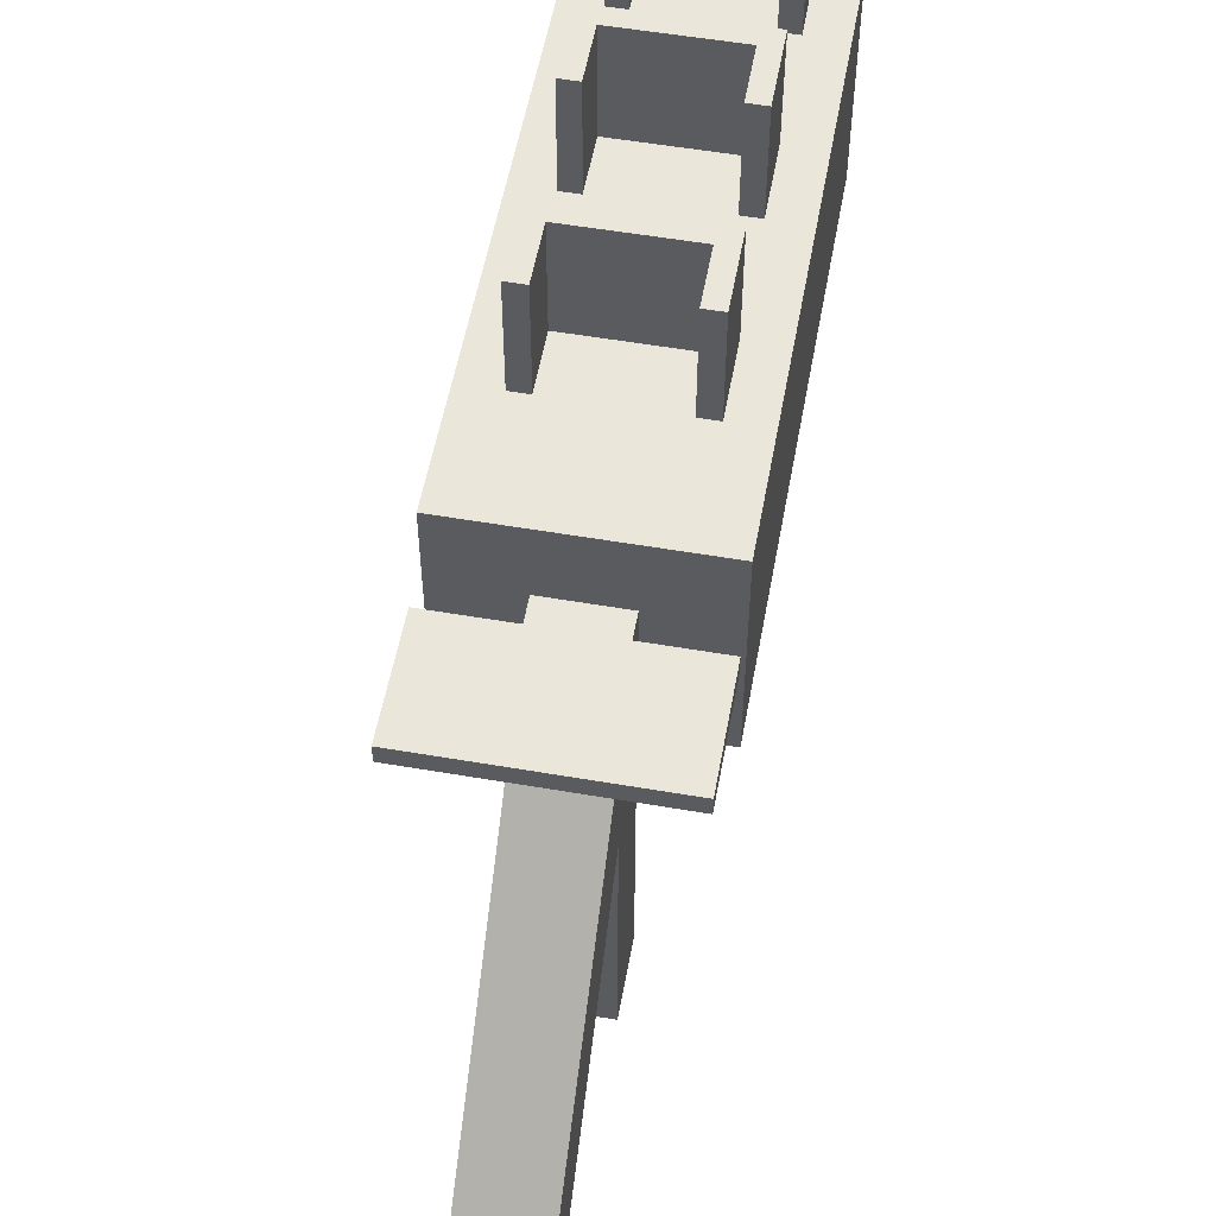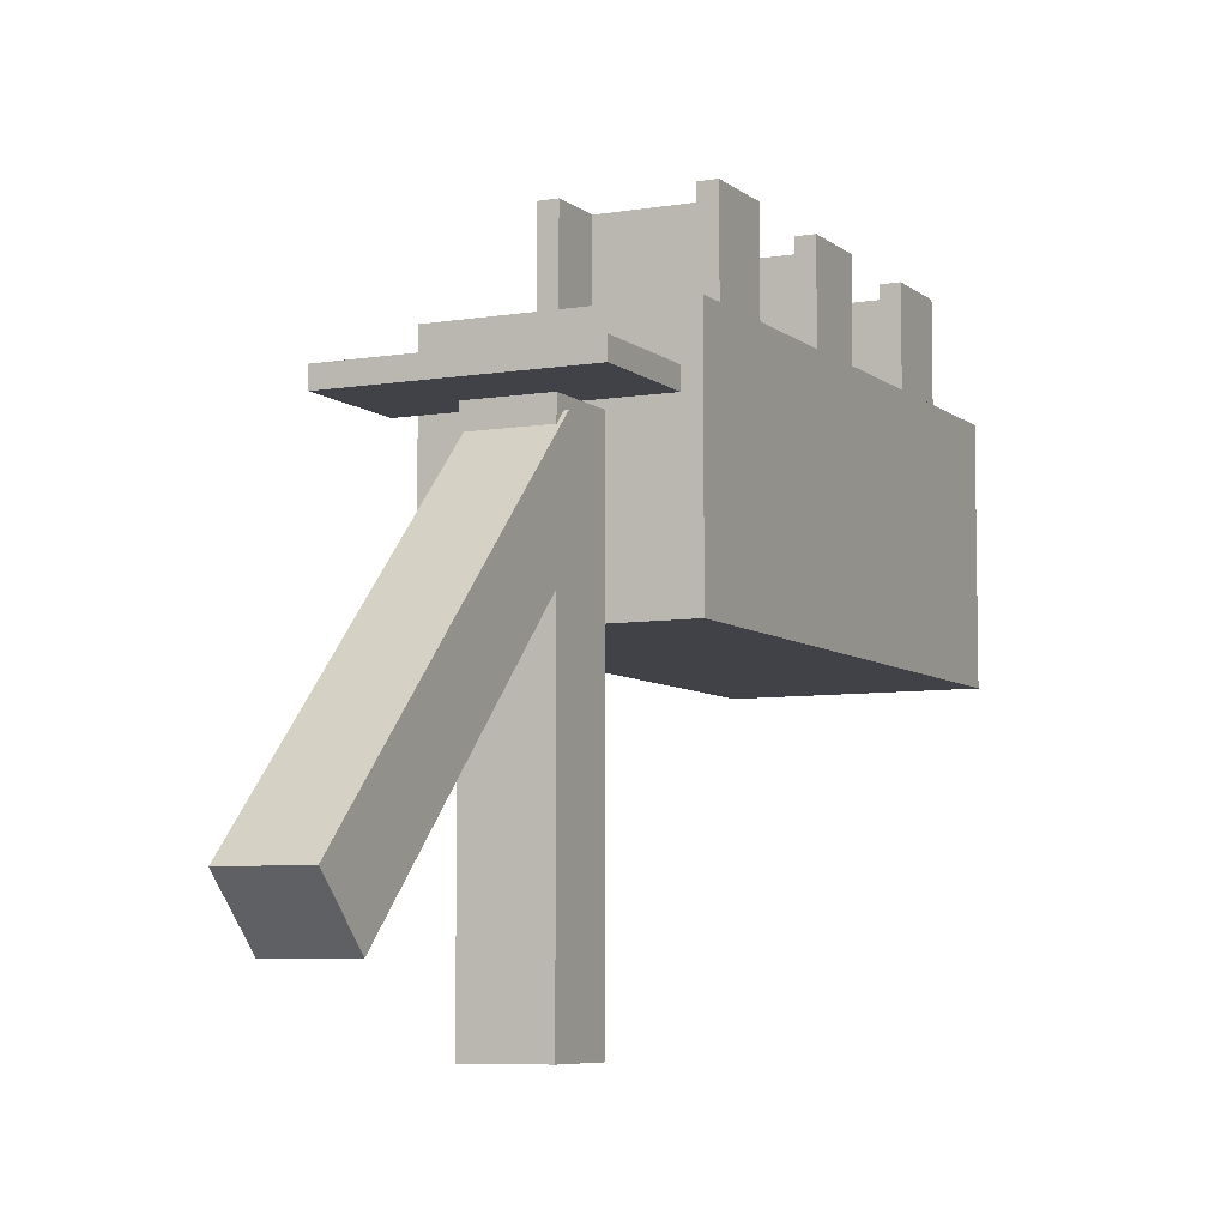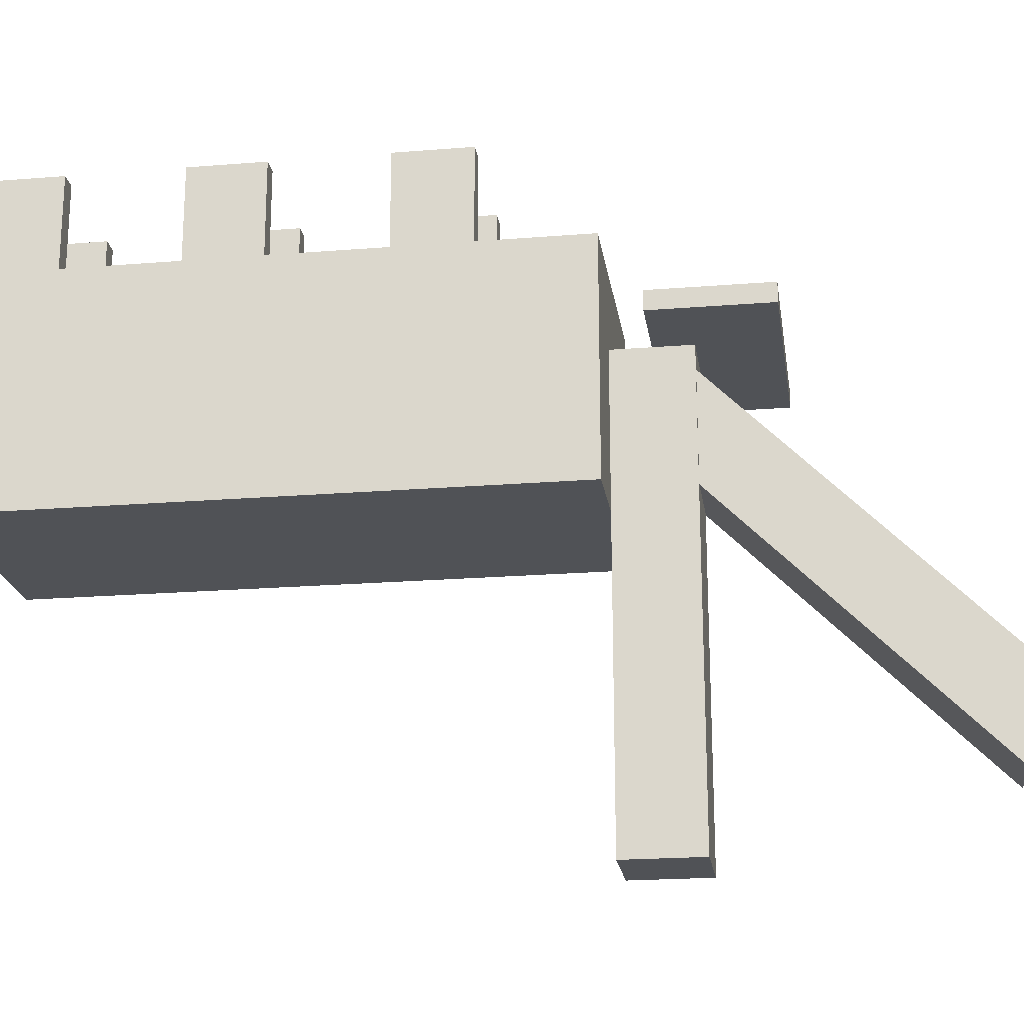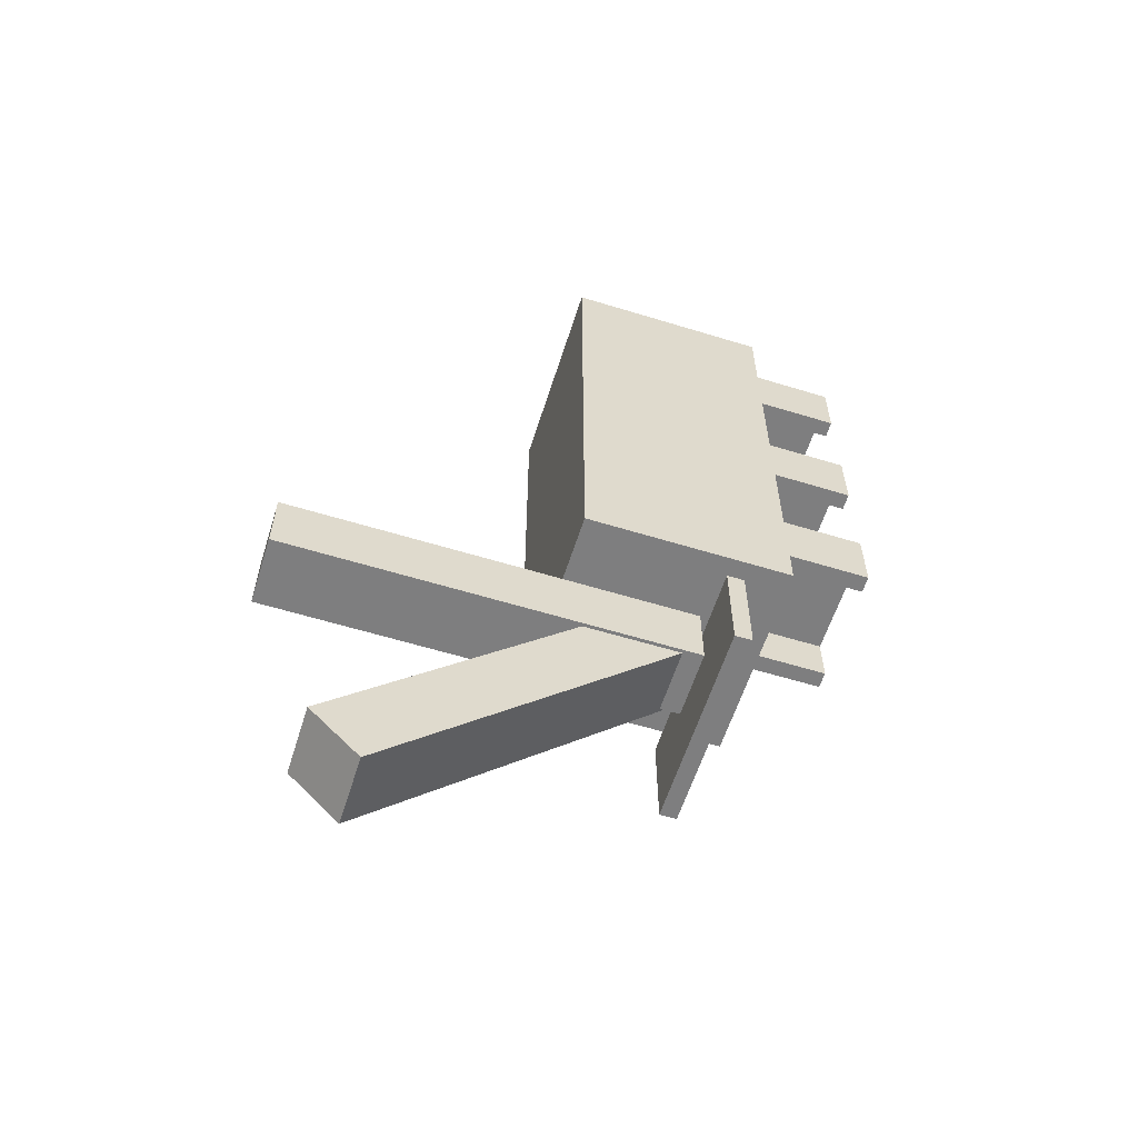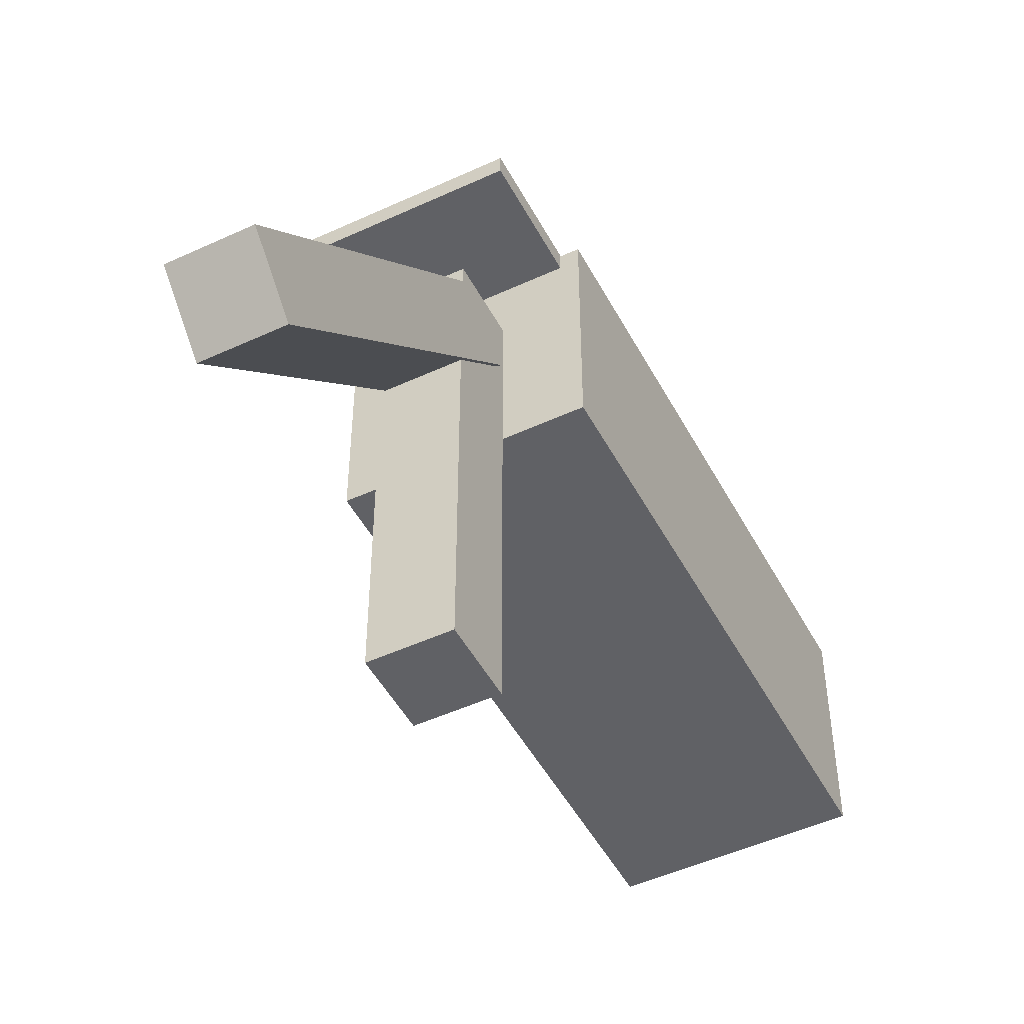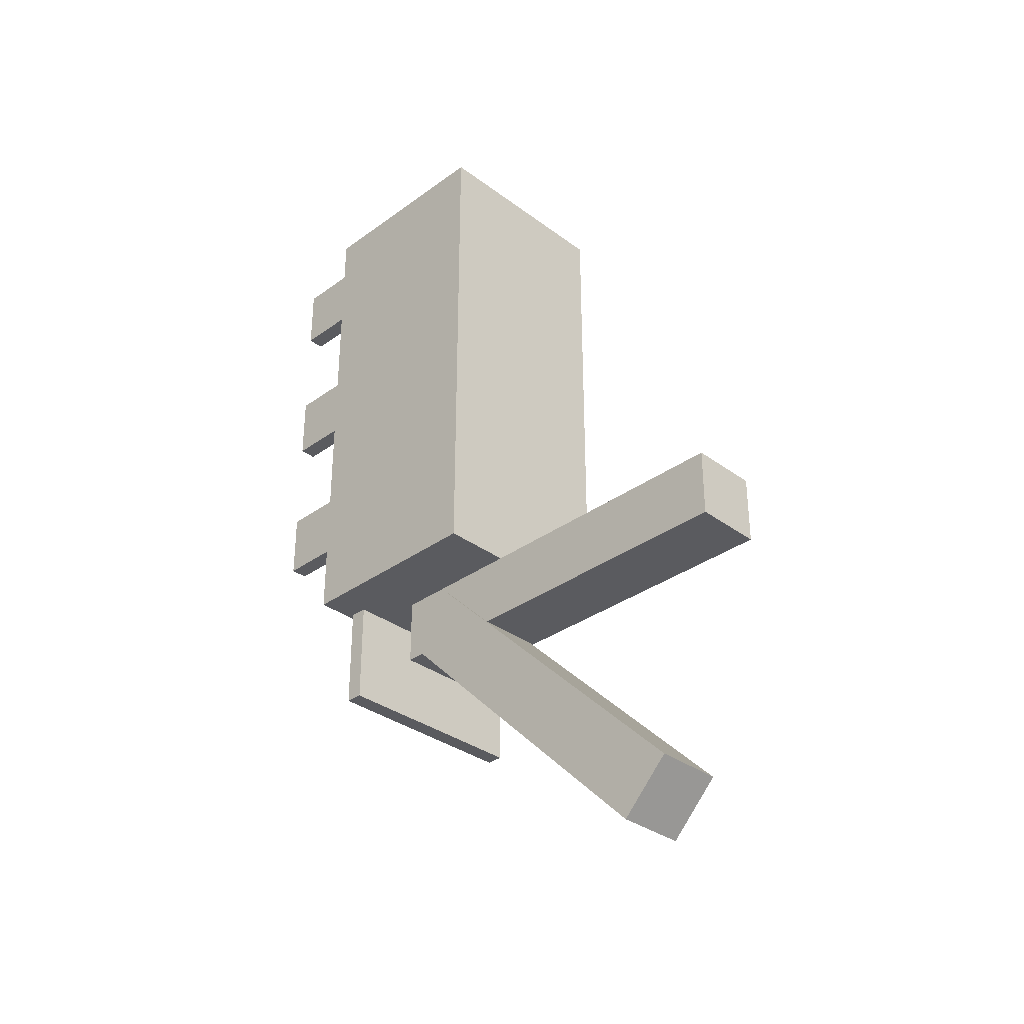
<metadata>
{"format":"obj","ext":"obj","renderer":"f3d","projection":"perspective","resolution":1024,"background":"white","views":[{"elev":54.7,"azim":10.3,"up":"+Z"},{"elev":-6.8,"azim":25.9,"up":"+Z"},{"elev":-20.9,"azim":-81.7,"up":"+Z"},{"elev":-59.4,"azim":-107.5,"up":"+Y"},{"elev":-48.9,"azim":27.2,"up":"+Z"},{"elev":-33.4,"azim":134.7,"up":"+Y"}]}
</metadata>
<code>
o cube
v 0.1875 1.938 0.1875
v 0.1875 1.938 -0.1875
v 0.1875 1 0.1875
v 0.1875 1 -0.1875
v -0.1875 1.938 -0.1875
v -0.1875 1.938 0.1875
v -0.1875 1 -0.1875
v -0.1875 1 0.1875
f 4 7 5 2
f 3 4 2 1
f 8 3 1 6
f 7 8 6 5
f 6 1 2 5
f 7 4 3 8
o cube
v -0.09375 1.312 0.375
v -0.09375 1.312 0.1875
v -0.09375 1.188 0.375
v -0.09375 1.188 0.1875
v -0.125 1.312 0.1875
v -0.125 1.312 0.375
v -0.125 1.188 0.1875
v -0.125 1.188 0.375
f 12 15 13 10
f 11 12 10 9
f 16 11 9 14
f 15 16 14 13
f 14 9 10 13
f 15 12 11 16
o cube
v 0.125 1.312 0.375
v 0.125 1.312 0.1875
v 0.125 1.188 0.375
v 0.125 1.188 0.1875
v 0.09375 1.312 0.1875
v 0.09375 1.312 0.375
v 0.09375 1.188 0.1875
v 0.09375 1.188 0.375
f 20 23 21 18
f 19 20 18 17
f 24 19 17 22
f 23 24 22 21
f 22 17 18 21
f 23 20 19 24
o cube
v 0.09375 1.312 0.375
v 0.09375 1.312 0.1875
v 0.09375 1.281 0.375
v 0.09375 1.281 0.1875
v -0.09375 1.312 0.1875
v -0.09375 1.312 0.375
v -0.09375 1.281 0.1875
v -0.09375 1.281 0.375
f 28 31 29 26
f 27 28 26 25
f 32 27 25 30
f 31 32 30 29
f 30 25 26 29
f 31 28 27 32
o cube
v -0.09375 1.625 0.375
v -0.09375 1.625 0.1875
v -0.09375 1.5 0.375
v -0.09375 1.5 0.1875
v -0.125 1.625 0.1875
v -0.125 1.625 0.375
v -0.125 1.5 0.1875
v -0.125 1.5 0.375
f 36 39 37 34
f 35 36 34 33
f 40 35 33 38
f 39 40 38 37
f 38 33 34 37
f 39 36 35 40
o cube
v 0.125 1.625 0.375
v 0.125 1.625 0.1875
v 0.125 1.5 0.375
v 0.125 1.5 0.1875
v 0.09375 1.625 0.1875
v 0.09375 1.625 0.375
v 0.09375 1.5 0.1875
v 0.09375 1.5 0.375
f 44 47 45 42
f 43 44 42 41
f 48 43 41 46
f 47 48 46 45
f 46 41 42 45
f 47 44 43 48
o cube
v 0.09375 1.625 0.375
v 0.09375 1.625 0.1875
v 0.09375 1.594 0.375
v 0.09375 1.594 0.1875
v -0.09375 1.625 0.1875
v -0.09375 1.625 0.375
v -0.09375 1.594 0.1875
v -0.09375 1.594 0.375
f 52 55 53 50
f 51 52 50 49
f 56 51 49 54
f 55 56 54 53
f 54 49 50 53
f 55 52 51 56
o cube
v -0.09375 1.938 0.375
v -0.09375 1.938 0.1875
v -0.09375 1.812 0.375
v -0.09375 1.812 0.1875
v -0.125 1.938 0.1875
v -0.125 1.938 0.375
v -0.125 1.812 0.1875
v -0.125 1.812 0.375
f 60 63 61 58
f 59 60 58 57
f 64 59 57 62
f 63 64 62 61
f 62 57 58 61
f 63 60 59 64
o cube
v 0.125 1.938 0.375
v 0.125 1.938 0.1875
v 0.125 1.812 0.375
v 0.125 1.812 0.1875
v 0.09375 1.938 0.1875
v 0.09375 1.938 0.375
v 0.09375 1.812 0.1875
v 0.09375 1.812 0.375
f 68 71 69 66
f 67 68 66 65
f 72 67 65 70
f 71 72 70 69
f 70 65 66 69
f 71 68 67 72
o cube
v 0.09375 1.938 0.375
v 0.09375 1.938 0.1875
v 0.09375 1.906 0.375
v 0.09375 1.906 0.1875
v -0.09375 1.938 0.1875
v -0.09375 1.938 0.375
v -0.09375 1.906 0.1875
v -0.09375 1.906 0.375
f 76 79 77 74
f 75 76 74 73
f 80 75 73 78
f 79 80 78 77
f 78 73 74 77
f 79 76 75 80
o cube
v 0.0625 1 0.0625
v 0.0625 1 -0.6875
v 0.0625 0.875 0.0625
v 0.0625 0.875 -0.6875
v -0.0625 1 -0.6875
v -0.0625 1 0.0625
v -0.0625 0.875 -0.6875
v -0.0625 0.875 0.0625
f 84 87 85 82
f 83 84 82 81
f 88 83 81 86
f 87 88 86 85
f 86 81 82 85
f 87 84 83 88
o cube
v 0.06875 0.4514 -0.5745
v -0.05625 0.4514 -0.5745
v 0.06875 0.363 -0.4861
v -0.05625 0.363 -0.4861
v -0.05625 0.9817 -0.04419
v 0.06875 0.9817 -0.04419
v -0.05625 0.8933 0.04419
v 0.06875 0.8933 0.04419
f 92 95 93 90
f 91 92 90 89
f 96 91 89 94
f 95 96 94 93
f 94 89 90 93
f 95 92 91 96
o cube
v 0.1875 0.9375 0.09375
v 0.1875 0.9375 0.0625
v 0.1875 0.75 0.09375
v 0.1875 0.75 0.0625
v -0.1875 0.9375 0.0625
v -0.1875 0.9375 0.09375
v -0.1875 0.75 0.0625
v -0.1875 0.75 0.09375
f 100 103 101 98
f 99 100 98 97
f 104 99 97 102
f 103 104 102 101
f 102 97 98 101
f 103 100 99 104
o cube
v 0.09375 1.906 0.1906
v 0.09375 1.906 0.1906
v 0.09375 1.719 0.1906
v 0.09375 1.719 0.1906
v -0.09375 1.906 0.1906
v -0.09375 1.906 0.1906
v -0.09375 1.719 0.1906
v -0.09375 1.719 0.1906
f 112 107 105 110
o cube
v 0.09375 1.281 0.1906
v 0.09375 1.281 0.1906
v 0.09375 1.094 0.1906
v 0.09375 1.094 0.1906
v -0.09375 1.281 0.1906
v -0.09375 1.281 0.1906
v -0.09375 1.094 0.1906
v -0.09375 1.094 0.1906
f 120 115 113 118
o cube
v 0.09375 1.594 0.1906
v 0.09375 1.594 0.1906
v 0.09375 1.406 0.1906
v 0.09375 1.406 0.1906
v -0.09375 1.594 0.1906
v -0.09375 1.594 0.1906
v -0.09375 1.406 0.1906
v -0.09375 1.406 0.1906
f 128 123 121 126

</code>
